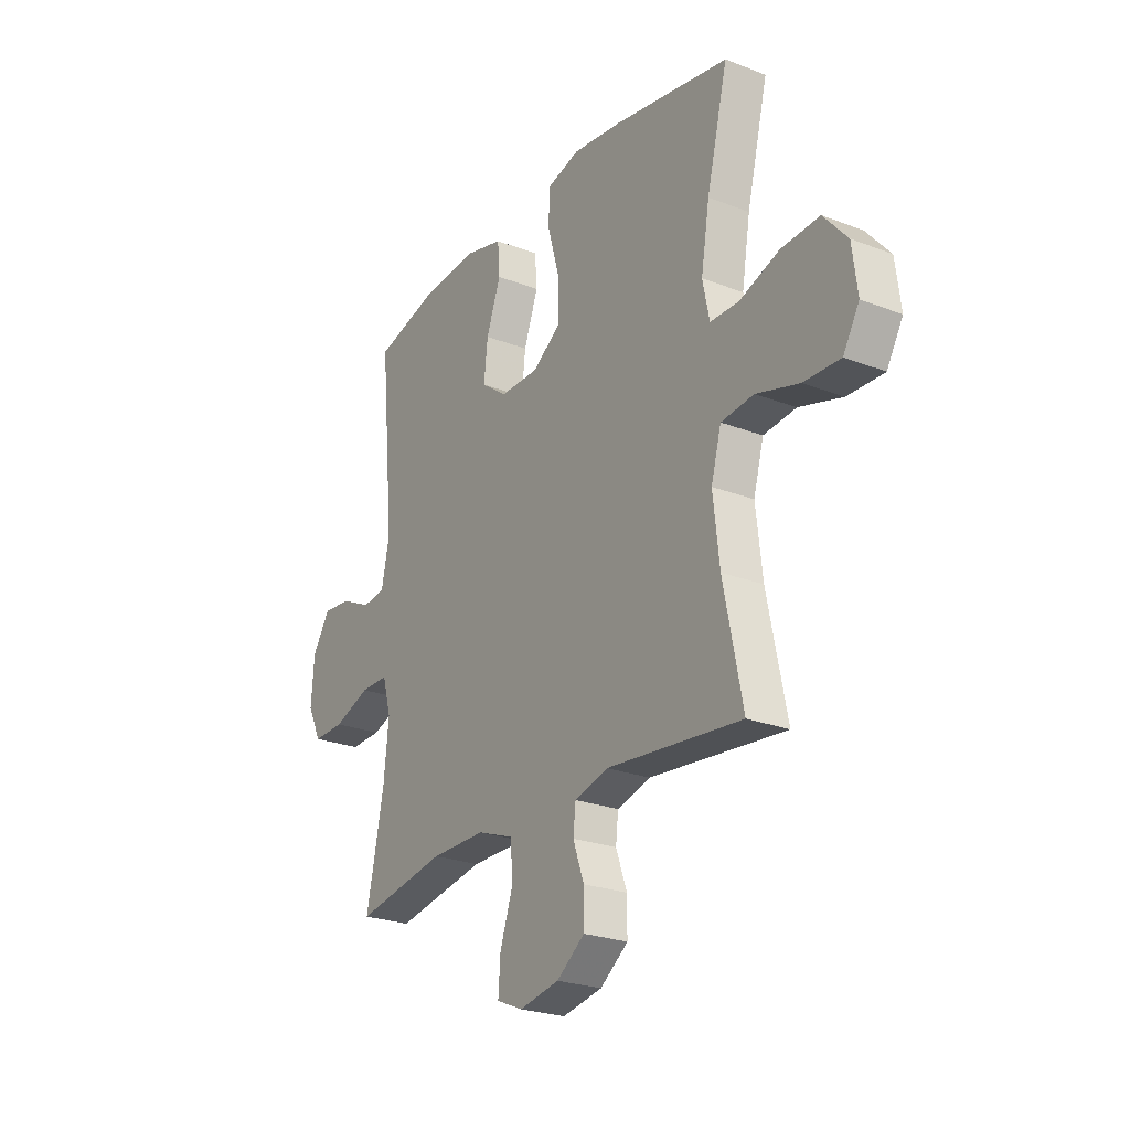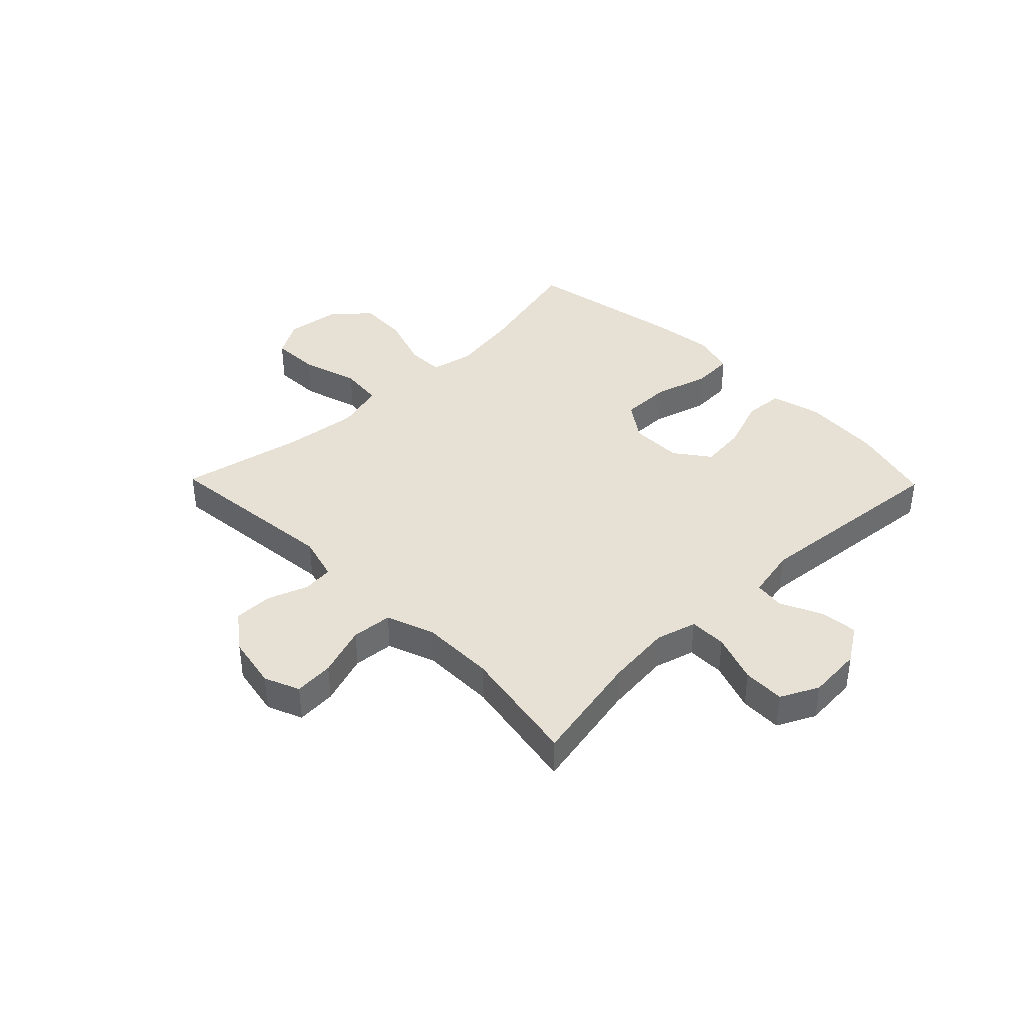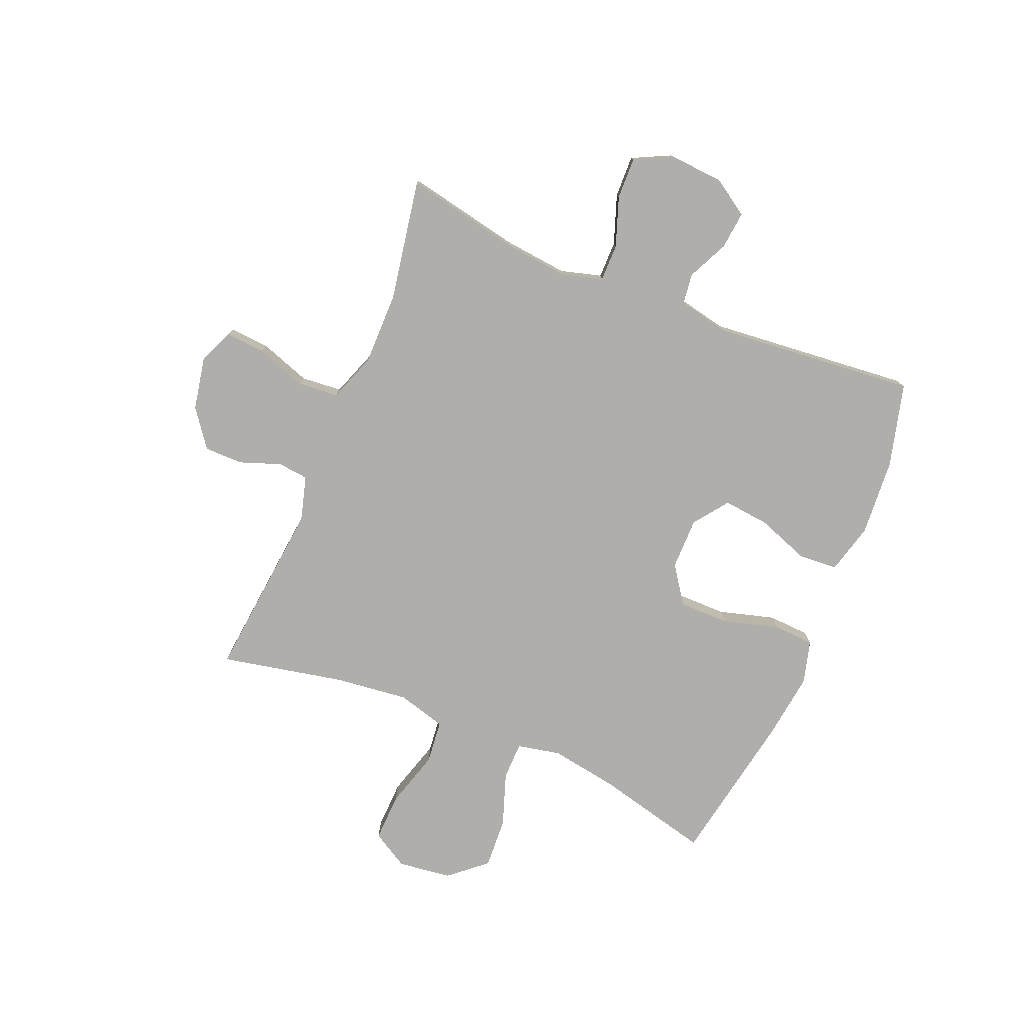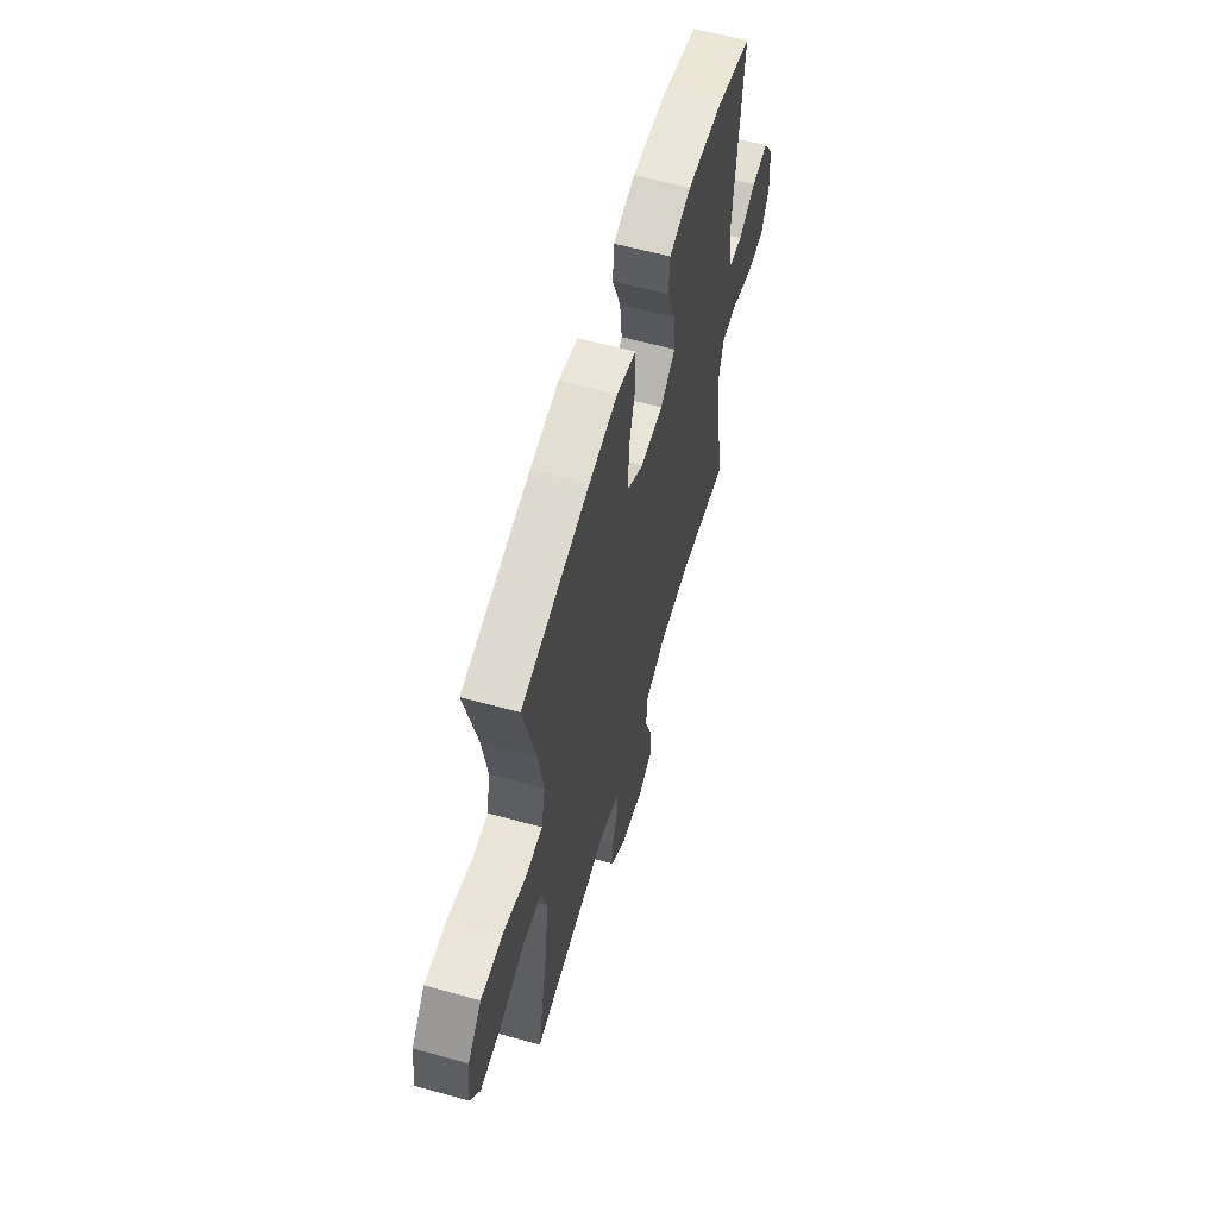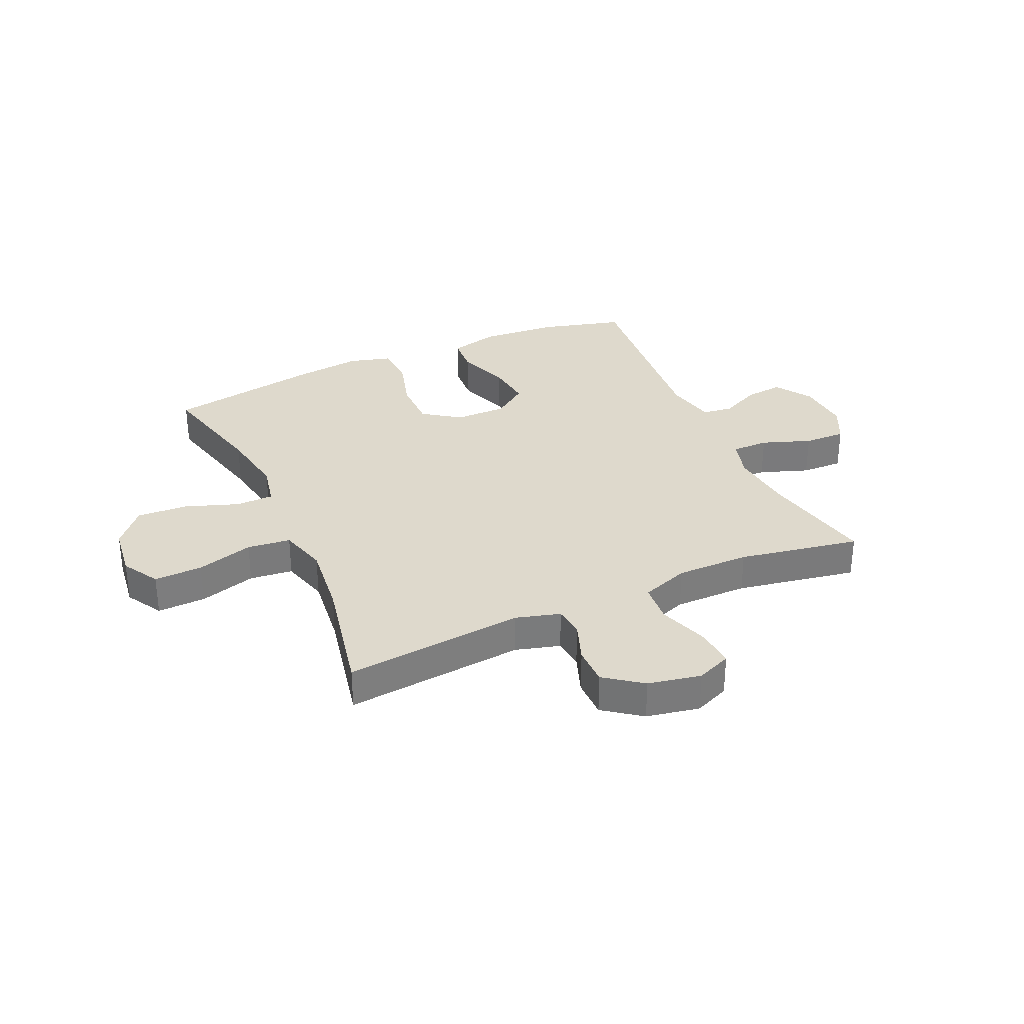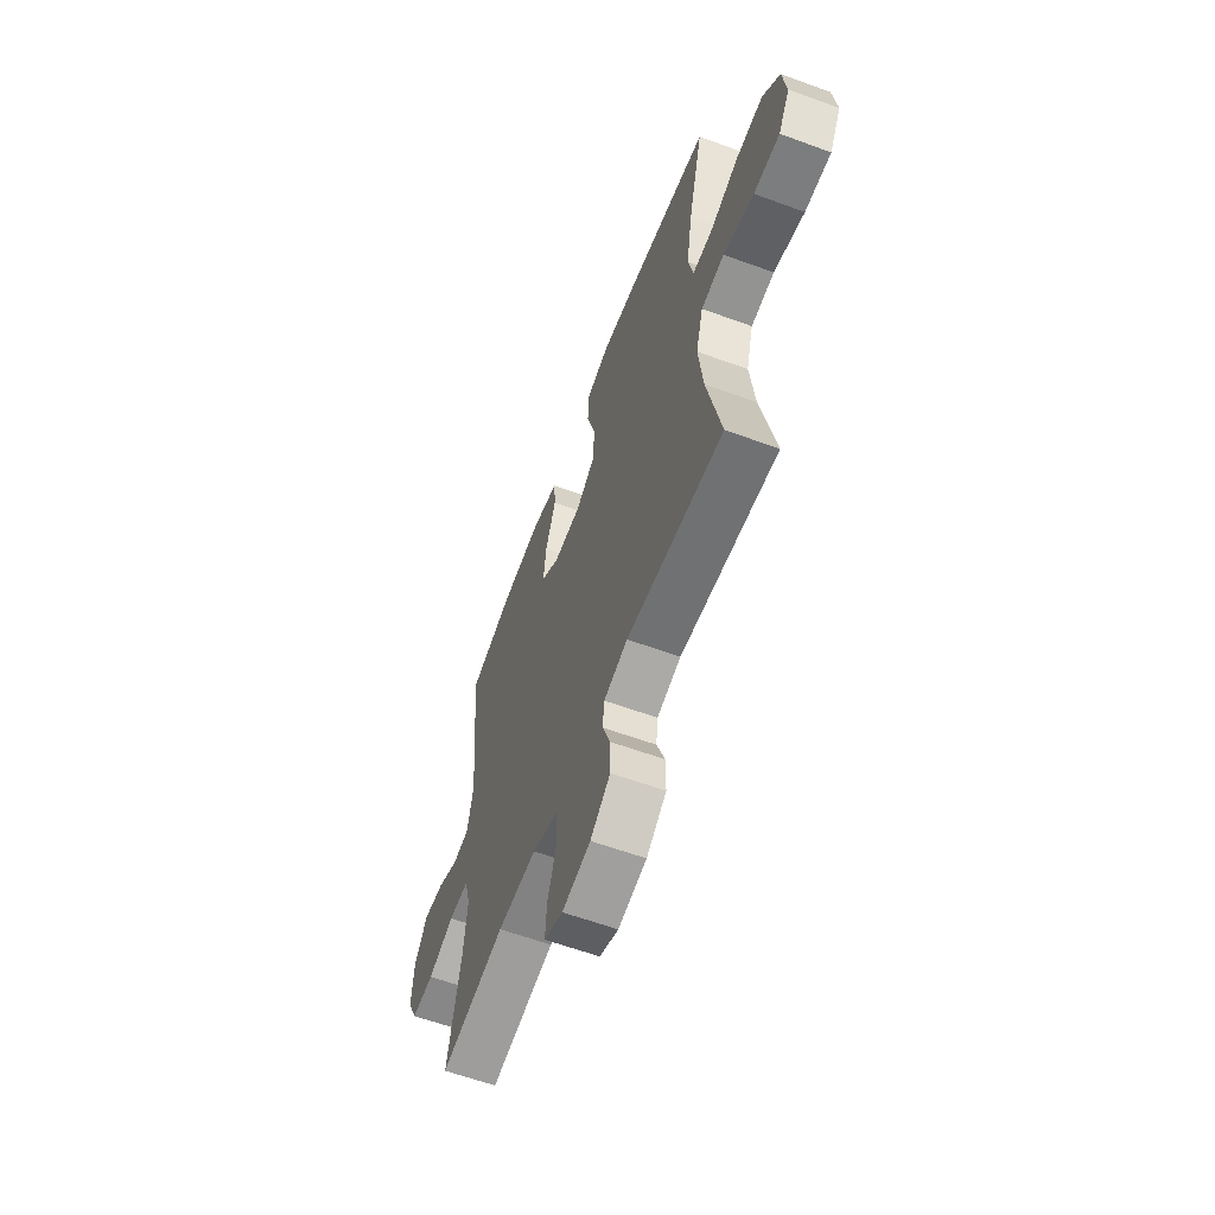
<metadata>
{"format":"obj","ext":"obj","renderer":"f3d","projection":"perspective","resolution":1024,"background":"white","views":[{"elev":-24.6,"azim":57.7,"up":"+Z"},{"elev":39.3,"azim":-134.3,"up":"+Y"},{"elev":-77.8,"azim":-112.5,"up":"+Y"},{"elev":60.1,"azim":105.8,"up":"+Z"},{"elev":32.1,"azim":155.9,"up":"+Y"},{"elev":-60.9,"azim":69.5,"up":"+Z"}]}
</metadata>
<code>
v -0.5 0.07 0.5
v -0.352 0.07 0.539
v -0.215 0.07 0.549
v -0.126 0.07 0.526
v -0.121 0.07 0.457
v -0.155 0.07 0.364
v -0.164 0.07 0.282
v -0.103 0.07 0.237
v -0.011 0.07 0.237
v 0.055 0.07 0.283
v 0.055 0.07 0.372
v 0.027 0.07 0.471
v 0.031 0.07 0.544
v 0.108 0.07 0.565
v 0.225 0.07 0.55
v 0.5 0.07 0.5
v 0.45 0.07 0.297
v 0.43 0.07 0.176
v 0.446 0.07 0.099
v 0.513 0.07 0.098
v 0.608 0.07 0.131
v 0.698 0.07 0.136
v 0.754 0.07 0.071
v 0.766 0.07 -0.024
v 0.728 0.07 -0.089
v 0.642 0.07 -0.086
v 0.541 0.07 -0.056
v 0.464 0.07 -0.064
v 0.44 0.07 -0.15
v 0.455 0.07 -0.281
v 0.5 0.07 -0.5
v 0.181 0.07 -0.467
v 0.102 0.07 -0.489
v 0.096 0.07 -0.543
v 0.122 0.07 -0.615
v 0.122 0.07 -0.684
v 0.056 0.07 -0.733
v -0.038 0.07 -0.751
v -0.1 0.07 -0.725
v -0.095 0.07 -0.655
v -0.064 0.07 -0.565
v -0.07 0.07 -0.493
v -0.155 0.07 -0.462
v -0.285 0.07 -0.462
v -0.5 0.07 -0.5
v -0.459 0.07 -0.298
v -0.447 0.07 -0.183
v -0.467 0.07 -0.111
v -0.533 0.07 -0.111
v -0.62 0.07 -0.142
v -0.694 0.07 -0.144
v -0.727 0.07 -0.077
v -0.72 0.07 0.019
v -0.678 0.07 0.083
v -0.611 0.07 0.076
v -0.539 0.07 0.042
v -0.485 0.07 0.049
v -0.466 0.07 0.14
v -0.5 0 0.5
v -0.352 0 0.539
v -0.215 0 0.549
v -0.126 0 0.526
v -0.121 0 0.457
v -0.155 0 0.364
v -0.164 0 0.282
v -0.103 0 0.237
v -0.011 0 0.237
v 0.055 0 0.283
v 0.055 0 0.372
v 0.027 0 0.471
v 0.031 0 0.544
v 0.108 0 0.565
v 0.225 0 0.55
v 0.5 0 0.5
v 0.45 0 0.297
v 0.43 0 0.176
v 0.446 0 0.099
v 0.513 0 0.098
v 0.608 0 0.131
v 0.698 0 0.136
v 0.754 0 0.071
v 0.766 0 -0.024
v 0.728 0 -0.089
v 0.642 0 -0.086
v 0.541 0 -0.056
v 0.464 0 -0.064
v 0.44 0 -0.15
v 0.455 0 -0.281
v 0.5 0 -0.5
v 0.181 0 -0.467
v 0.102 0 -0.489
v 0.096 0 -0.543
v 0.122 0 -0.615
v 0.122 0 -0.684
v 0.056 0 -0.733
v -0.038 0 -0.751
v -0.1 0 -0.725
v -0.095 0 -0.655
v -0.064 0 -0.565
v -0.07 0 -0.493
v -0.155 0 -0.462
v -0.285 0 -0.462
v -0.5 0 -0.5
v -0.459 0 -0.298
v -0.447 0 -0.183
v -0.467 0 -0.111
v -0.533 0 -0.111
v -0.62 0 -0.142
v -0.694 0 -0.144
v -0.727 0 -0.077
v -0.72 0 0.019
v -0.678 0 0.083
v -0.611 0 0.076
v -0.539 0 0.042
v -0.485 0 0.049
v -0.466 0 0.14
f 54 55 56
f 53 54 56
f 52 53 56
f 51 52 56
f 50 51 56
f 49 50 56
f 48 49 56 57
f 47 48 57 58
f 44 45 46
f 43 44 46 47
f 42 43 47 58
f 39 40 41
f 38 39 41
f 37 38 41
f 36 37 41
f 35 36 41
f 34 35 41
f 33 34 41 42
f 58 1 2
f 42 58 2
f 33 42 2
f 32 33 2
f 25 26 27
f 24 25 27
f 23 24 27
f 22 23 27
f 21 22 27
f 20 21 27
f 19 20 27 28
f 18 19 28 29
f 15 16 17
f 14 15 17
f 13 14 17
f 12 13 17
f 11 12 17
f 10 11 17 18
f 9 10 18 29
f 4 5 6
f 3 4 6
f 2 3 6
f 2 6 7
f 32 2 7
f 32 7 8
f 31 32 8
f 30 31 8
f 8 9 29 30
f 114 113 112
f 114 112 111
f 114 111 110
f 114 110 109
f 114 109 108
f 114 108 107
f 115 114 107 106
f 116 115 106 105
f 104 103 102
f 105 104 102 101
f 116 105 101 100
f 99 98 97
f 99 97 96
f 99 96 95
f 99 95 94
f 99 94 93
f 99 93 92
f 100 99 92 91
f 60 59 116
f 60 116 100
f 60 100 91
f 60 91 90
f 85 84 83
f 85 83 82
f 85 82 81
f 85 81 80
f 85 80 79
f 85 79 78
f 86 85 78 77
f 87 86 77 76
f 75 74 73
f 75 73 72
f 75 72 71
f 75 71 70
f 75 70 69
f 76 75 69 68
f 87 76 68 67
f 64 63 62
f 64 62 61
f 64 61 60
f 65 64 60
f 65 60 90
f 66 65 90
f 66 90 89
f 66 89 88
f 88 87 67 66
f 1 59 60 2
f 2 60 61 3
f 3 61 62 4
f 4 62 63 5
f 5 63 64 6
f 6 64 65 7
f 7 65 66 8
f 8 66 67 9
f 9 67 68 10
f 10 68 69 11
f 11 69 70 12
f 12 70 71 13
f 13 71 72 14
f 14 72 73 15
f 15 73 74 16
f 16 74 75 17
f 17 75 76 18
f 18 76 77 19
f 19 77 78 20
f 20 78 79 21
f 21 79 80 22
f 22 80 81 23
f 23 81 82 24
f 24 82 83 25
f 25 83 84 26
f 26 84 85 27
f 27 85 86 28
f 28 86 87 29
f 29 87 88 30
f 30 88 89 31
f 31 89 90 32
f 32 90 91 33
f 33 91 92 34
f 34 92 93 35
f 35 93 94 36
f 36 94 95 37
f 37 95 96 38
f 38 96 97 39
f 39 97 98 40
f 40 98 99 41
f 41 99 100 42
f 42 100 101 43
f 43 101 102 44
f 44 102 103 45
f 45 103 104 46
f 46 104 105 47
f 47 105 106 48
f 48 106 107 49
f 49 107 108 50
f 50 108 109 51
f 51 109 110 52
f 52 110 111 53
f 53 111 112 54
f 54 112 113 55
f 55 113 114 56
f 56 114 115 57
f 57 115 116 58
f 58 116 59 1

</code>
